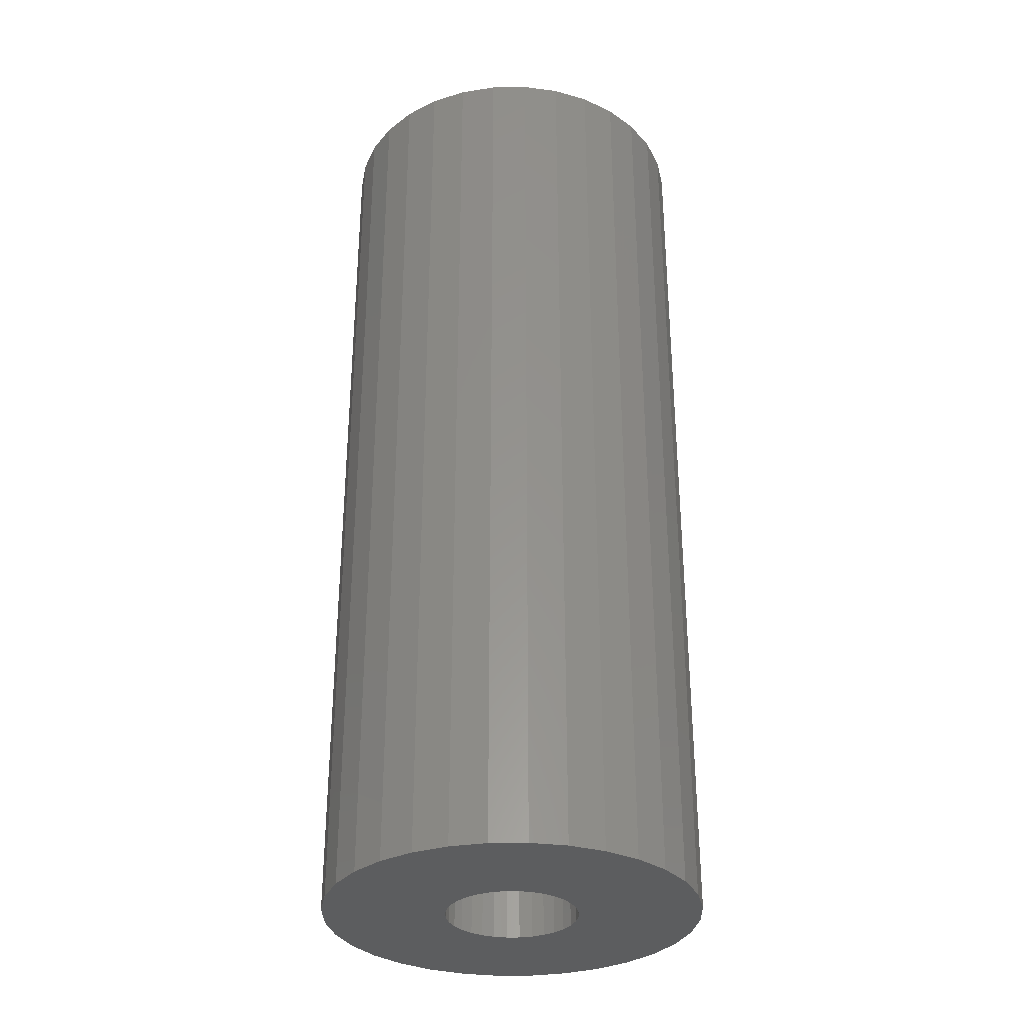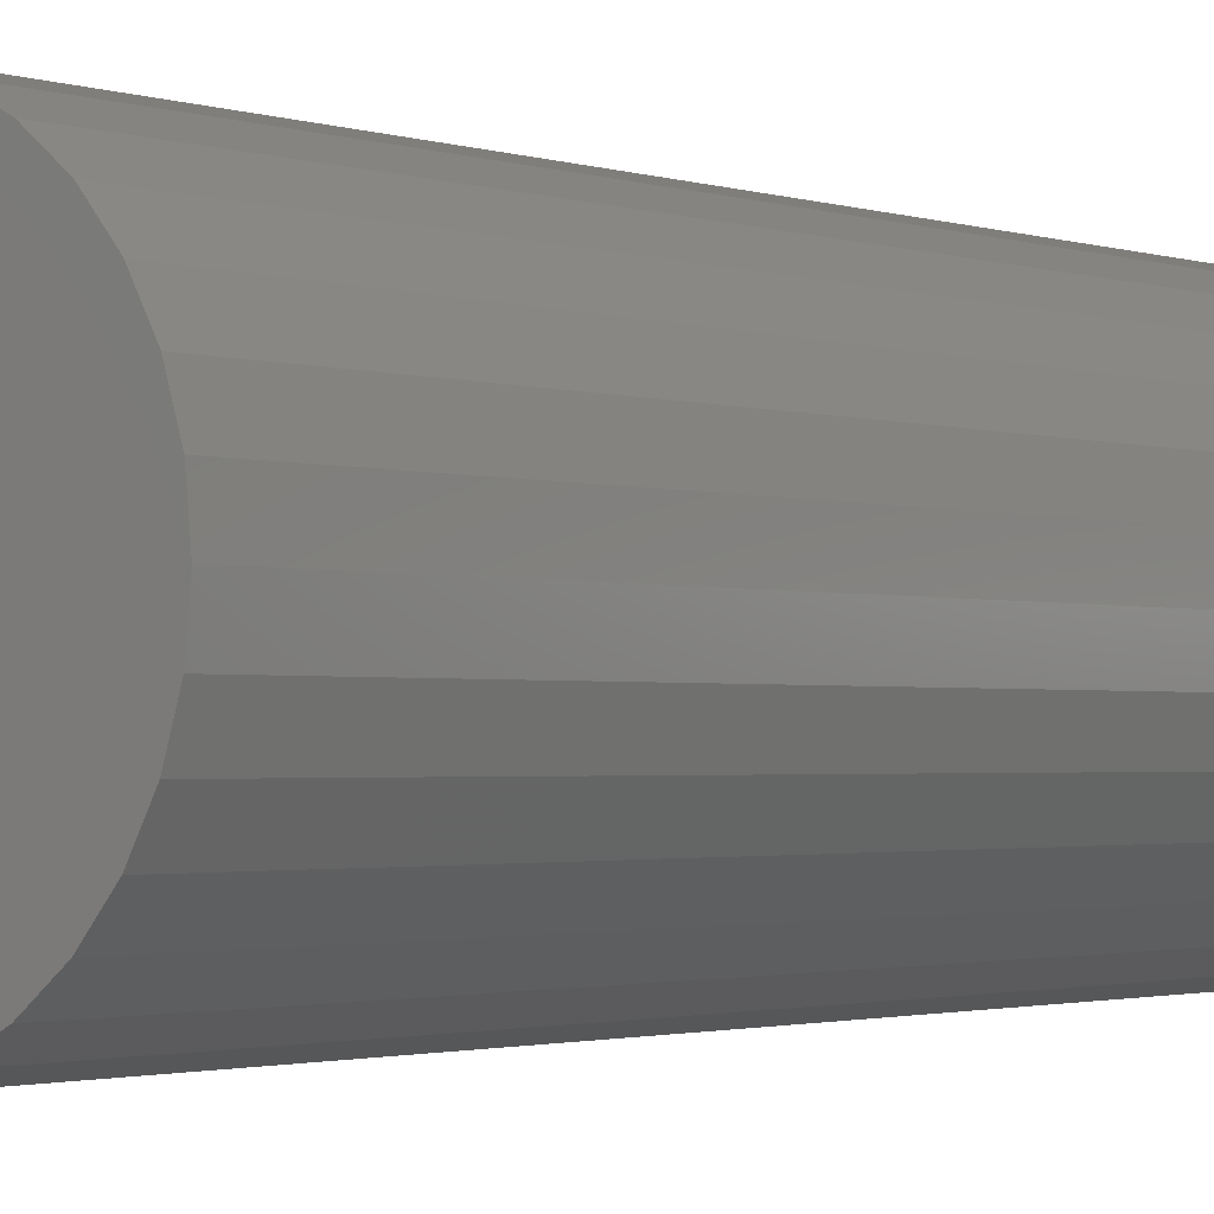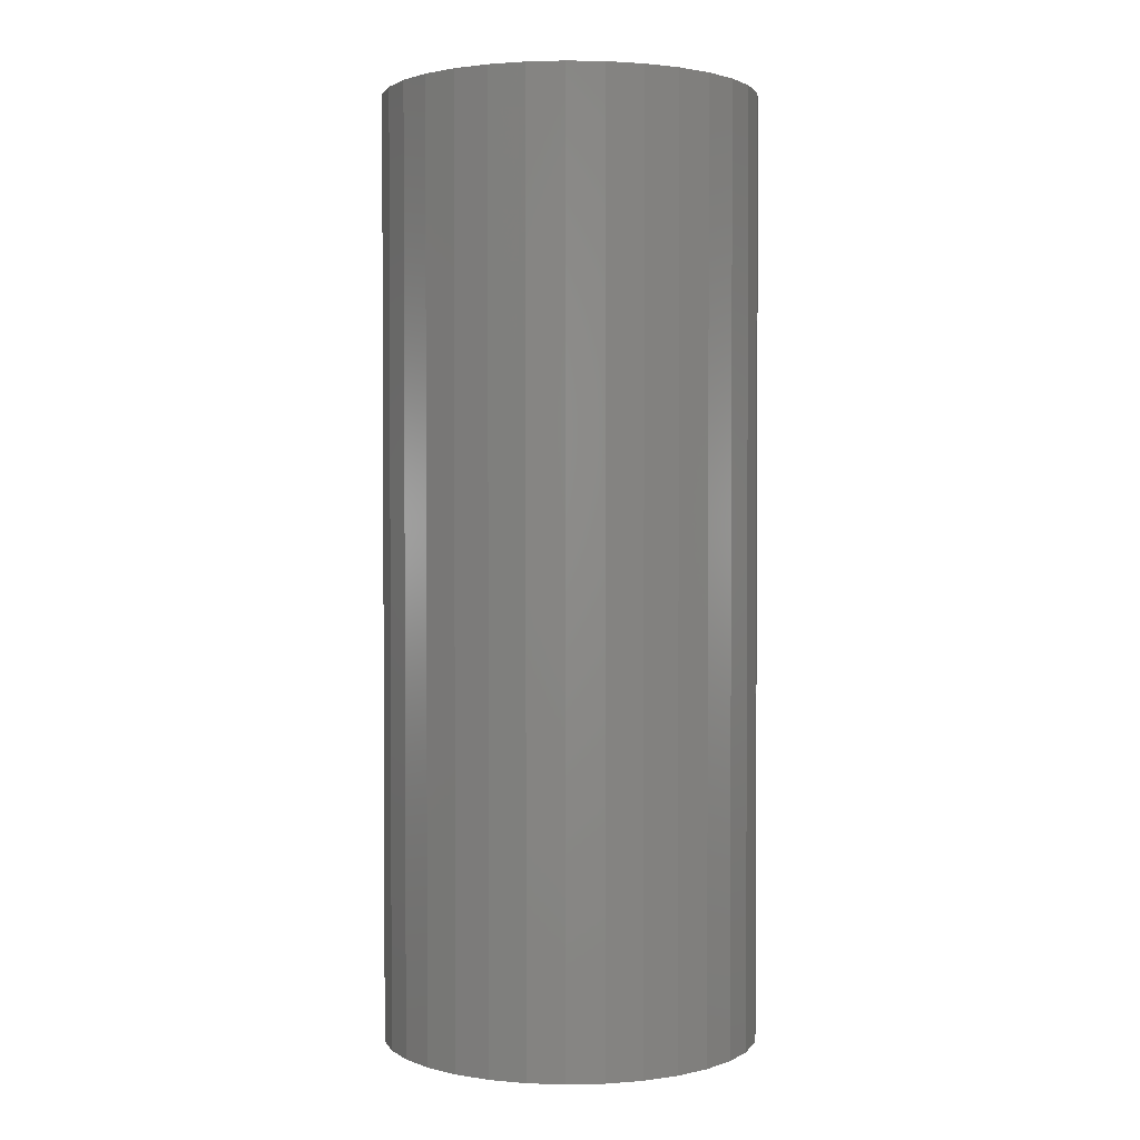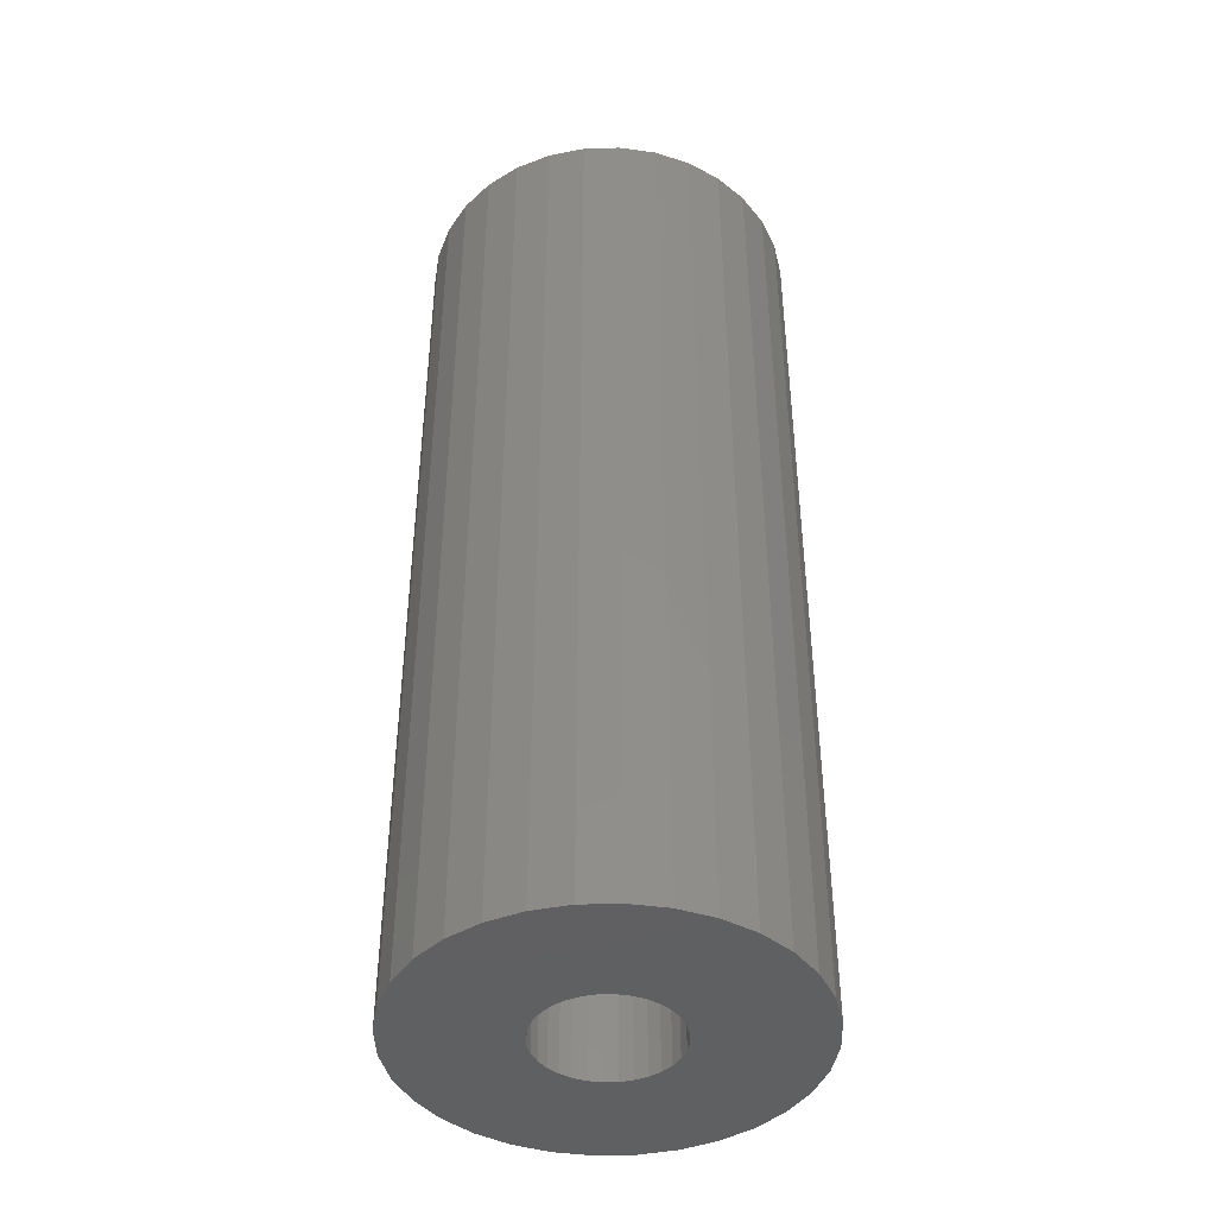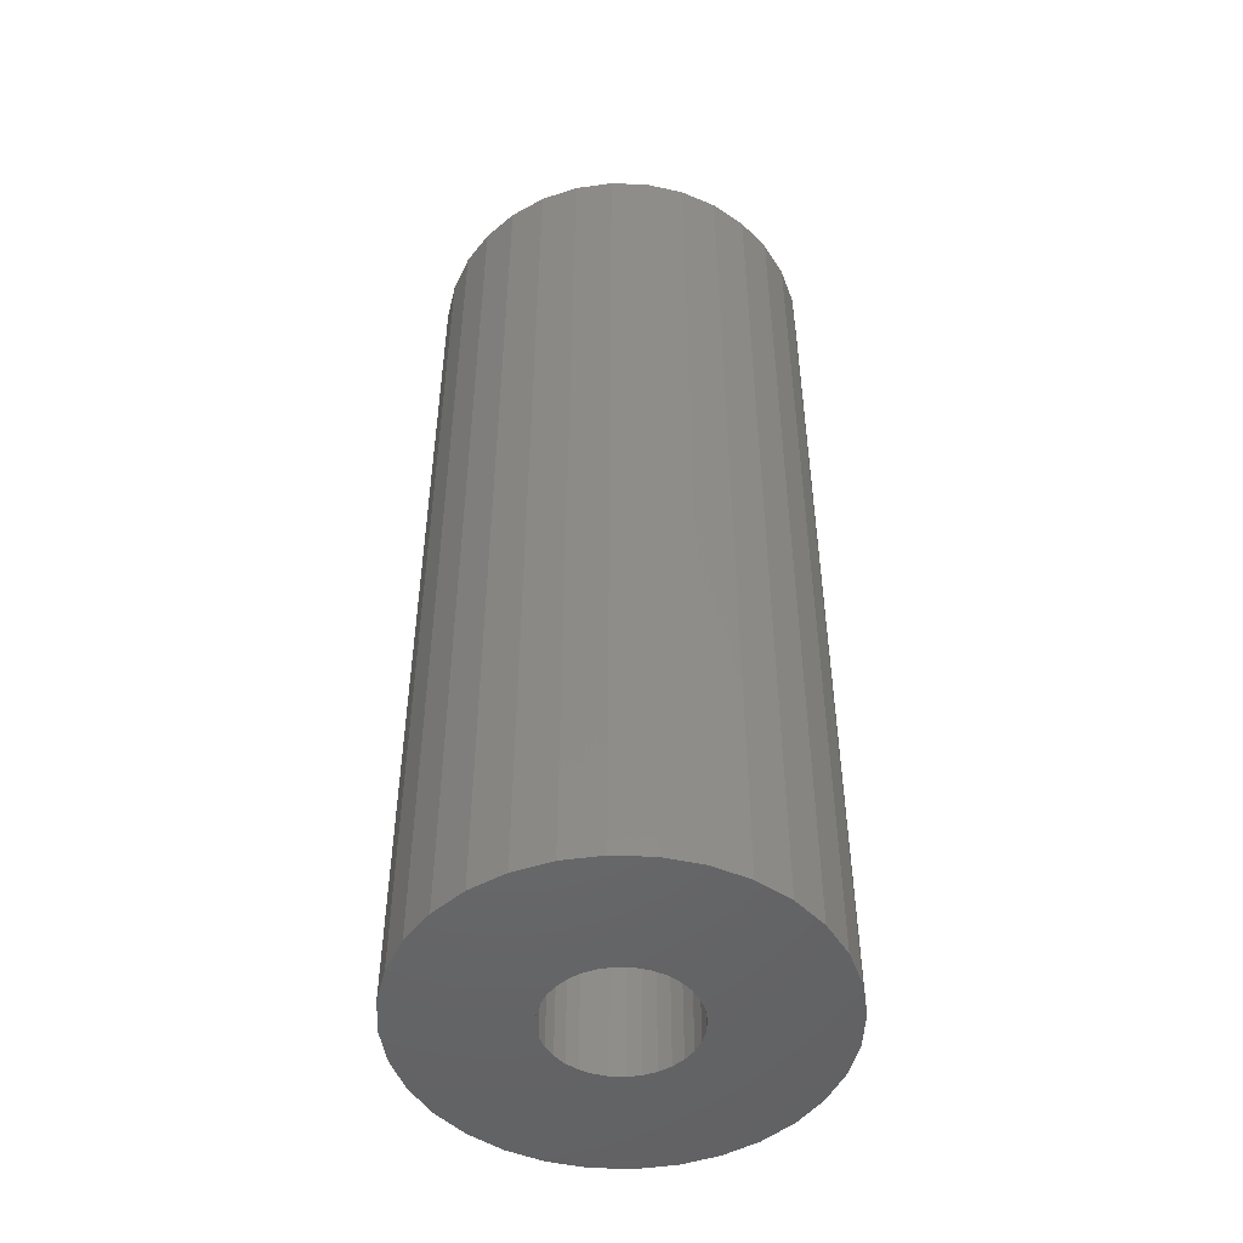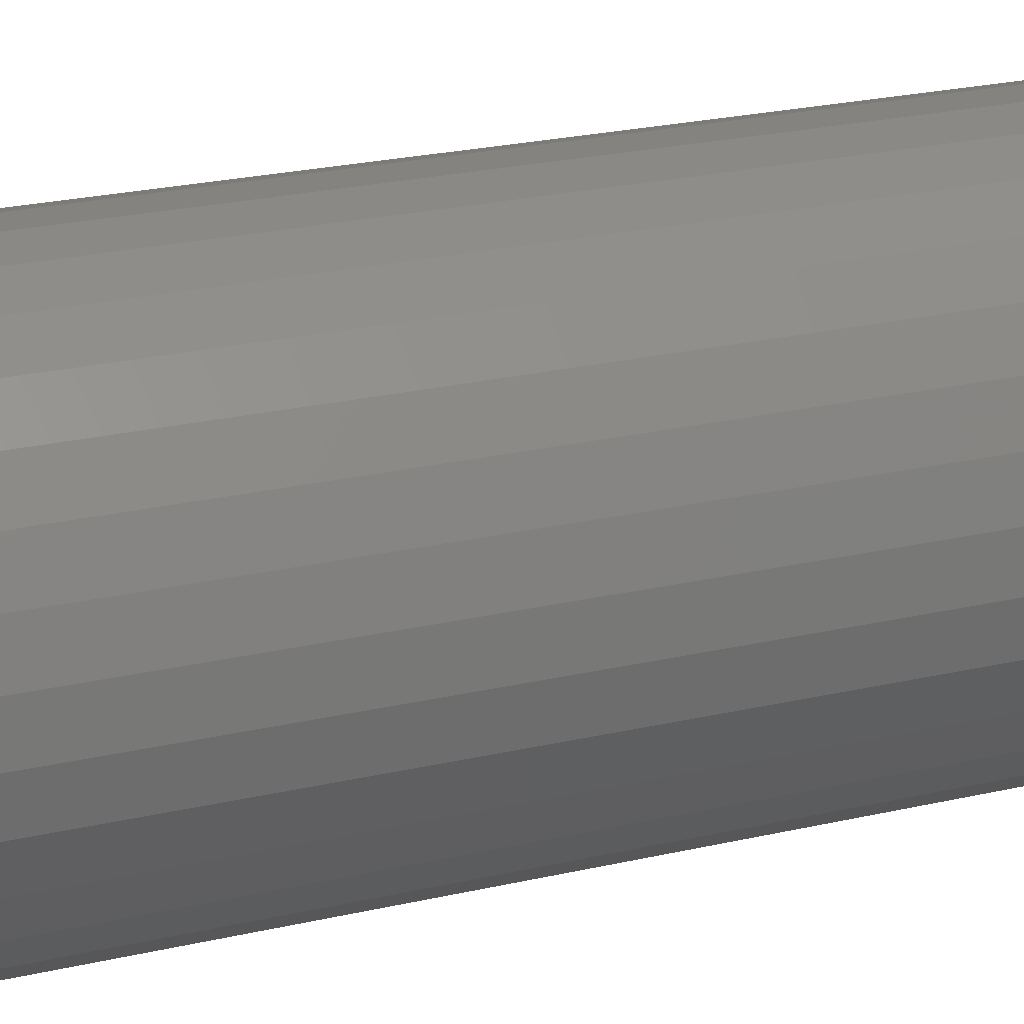
<metadata>
{"format":"stl","ext":"stl","renderer":"f3d","projection":"perspective","resolution":1024,"background":"white","views":[{"elev":-32.1,"azim":-72.1,"up":"+Y"},{"elev":-1.7,"azim":-142.3,"up":"+Z"},{"elev":1.9,"azim":-111.3,"up":"+Y"},{"elev":-42.7,"azim":-116.2,"up":"+Y"},{"elev":-49.0,"azim":104.4,"up":"+Y"},{"elev":23.9,"azim":68.8,"up":"+Z"}]}
</metadata>
<code>
# stl→obj: 128 verts, 252 faces
v -0.04511 -0.75 0.04198
v -0.1686 -0.75 0.03292
v -0.05249 -0.75 0.03299
v -0.06136 -0.75 -0.01158
v -0.1686 -0.75 -0.03292
v -0.05798 -0.75 -0.02272
v -0.05249 -0.75 -0.03299
v 0.1624 -0.75 -0.03292
v 0.05511 -0.75 -0.01158
v 0.05173 -0.75 -0.02272
v 0.04624 -0.75 -0.03299
v 0.03886 -0.75 -0.04198
v -0.003125 -0.75 0.05937
v 0.008458 -0.75 0.05823
v 0.1528 -0.75 0.06458
v 0.1372 -0.75 0.09375
v 0.1162 -0.75 0.1193
v 0.09063 -0.75 0.1403
v 0.06145 -0.75 0.1559
v 0.0298 -0.75 0.1655
v -0.003125 -0.75 0.1688
v -0.03605 -0.75 0.1655
v -0.0677 -0.75 0.1559
v -0.09688 -0.75 0.1403
v -0.1224 -0.75 0.1193
v -0.1434 -0.75 0.09375
v -0.159 -0.75 0.06458
v -0.03611 -0.75 0.04937
v -0.02585 -0.75 0.05486
v -0.01471 -0.75 0.05823
v -0.159 -0.75 -0.06458
v -0.1434 -0.75 -0.09375
v -0.003125 -0.75 -0.05937
v -0.01471 -0.75 -0.05823
v -0.02585 -0.75 -0.05486
v -0.03611 -0.75 -0.04937
v -0.04511 -0.75 -0.04198
v -0.1224 -0.75 -0.1193
v -0.09688 -0.75 -0.1403
v -0.0677 -0.75 -0.1559
v -0.03605 -0.75 -0.1655
v -0.003125 -0.75 -0.1688
v 0.0298 -0.75 -0.1655
v 0.06145 -0.75 -0.1559
v 0.09063 -0.75 -0.1403
v 0.1162 -0.75 -0.1193
v 0.1372 -0.75 -0.09375
v 0.1528 -0.75 -0.06458
v 0.0196 -0.75 0.05486
v 0.02986 -0.75 0.04937
v 0.03886 -0.75 0.04198
v 0.04624 -0.75 0.03299
v 0.1624 -0.75 0.03292
v 0.02986 -0.75 -0.04937
v 0.0196 -0.75 -0.05486
v 0.008458 -0.75 -0.05823
v -0.1719 -0.75 2.641e-17
v -0.06136 -0.75 0.01158
v -0.05798 -0.75 0.02272
v -0.0625 -0.75 6.314e-18
v 0.05511 -0.75 0.01158
v 0.1656 -0.75 4.752e-17
v 0.05173 -0.75 0.02272
v 0.05625 -0.75 1.375e-17
v -0.003125 -0.01562 -0.05937
v 0.008458 -0.01562 -0.05823
v 0.0196 -0.01562 -0.05486
v 0.02986 -0.01562 -0.04937
v 0.03886 -0.01562 -0.04198
v 0.04624 -0.01562 -0.03299
v 0.05173 -0.01562 -0.02272
v 0.05511 -0.01562 -0.01158
v 0.05625 -0.01562 -2.277e-17
v -0.01471 -0.01562 -0.05823
v -0.02585 -0.01562 -0.05486
v -0.03611 -0.01562 -0.04937
v -0.04511 -0.01562 -0.04198
v -0.05249 -0.01562 -0.03299
v -0.05798 -0.01562 -0.02272
v -0.06136 -0.01562 -0.01158
v -0.0625 -0.01562 -2.005e-17
v -0.003125 -0.01562 0.05937
v -0.01471 -0.01562 0.05823
v -0.02585 -0.01562 0.05486
v -0.03611 -0.01562 0.04937
v -0.04511 -0.01562 0.04198
v -0.05249 -0.01562 0.03299
v -0.05798 -0.01562 0.02272
v -0.06136 -0.01562 0.01158
v 0.008458 -0.01562 0.05823
v 0.0196 -0.01562 0.05486
v 0.02986 -0.01562 0.04937
v 0.03886 -0.01562 0.04198
v 0.04624 -0.01562 0.03299
v 0.05173 -0.01562 0.02272
v 0.05511 -0.01562 0.01158
v 0.1656 0.09375 -5.626e-17
v 0.1624 0.09375 -0.03292
v 0.1528 0.09375 -0.06458
v 0.1372 0.09375 -0.09375
v 0.1162 0.09375 -0.1193
v 0.09063 0.09375 -0.1403
v 0.06145 0.09375 -0.1559
v 0.0298 0.09375 -0.1655
v -0.003125 0.09375 -0.1688
v -0.03605 0.09375 -0.1655
v -0.0677 0.09375 -0.1559
v -0.09688 0.09375 -0.1403
v -0.1224 0.09375 -0.1193
v -0.1434 0.09375 -0.09375
v -0.159 0.09375 -0.06458
v -0.1686 0.09375 -0.03292
v -0.1719 0.09375 -4.853e-17
v -0.1686 0.09375 0.03292
v -0.159 0.09375 0.06458
v -0.1434 0.09375 0.09375
v -0.1224 0.09375 0.1193
v -0.09688 0.09375 0.1403
v -0.0677 0.09375 0.1559
v -0.03605 0.09375 0.1655
v -0.003125 0.09375 0.1688
v 0.0298 0.09375 0.1655
v 0.06145 0.09375 0.1559
v 0.09063 0.09375 0.1403
v 0.1162 0.09375 0.1193
v 0.1372 0.09375 0.09375
v 0.1528 0.09375 0.06458
v 0.1624 0.09375 0.03292
f 1 2 3
f 4 5 6
f 6 5 7
f 8 9 10
f 8 10 11
f 8 11 12
f 13 14 15
f 13 15 16
f 13 16 17
f 13 17 18
f 13 18 19
f 13 19 20
f 13 20 21
f 13 21 22
f 13 22 23
f 13 23 24
f 13 24 25
f 13 25 26
f 13 26 27
f 27 2 1
f 27 1 28
f 27 28 29
f 27 29 30
f 27 30 13
f 31 32 33
f 31 33 34
f 31 34 35
f 31 35 36
f 31 36 37
f 31 37 7
f 31 7 5
f 33 32 38
f 33 38 39
f 33 39 40
f 33 40 41
f 33 41 42
f 33 42 43
f 33 43 44
f 33 44 45
f 33 45 46
f 33 46 47
f 33 47 48
f 15 14 49
f 15 49 50
f 15 50 51
f 15 51 52
f 15 52 53
f 48 8 12
f 48 12 54
f 48 54 55
f 48 55 56
f 48 56 33
f 57 58 2
f 2 58 59
f 2 59 3
f 5 4 57
f 57 4 60
f 57 60 58
f 61 62 63
f 63 62 53
f 63 53 52
f 9 8 64
f 64 8 62
f 64 62 61
f 65 56 66
f 66 56 55
f 66 55 67
f 67 55 54
f 67 54 68
f 68 54 12
f 68 12 69
f 69 12 11
f 69 11 70
f 70 11 10
f 70 10 71
f 71 10 9
f 71 9 72
f 72 9 64
f 72 64 73
f 56 65 33
f 33 65 74
f 33 74 34
f 34 74 75
f 34 75 35
f 35 75 76
f 35 76 36
f 36 76 77
f 36 77 37
f 37 77 78
f 37 78 7
f 7 78 79
f 7 79 6
f 6 79 80
f 6 80 4
f 4 80 81
f 4 81 60
f 82 30 83
f 83 30 29
f 83 29 84
f 84 29 28
f 84 28 85
f 85 28 1
f 85 1 86
f 86 1 3
f 86 3 87
f 87 3 59
f 87 59 88
f 88 59 58
f 88 58 89
f 89 58 60
f 89 60 81
f 30 82 13
f 13 82 90
f 13 90 14
f 14 90 91
f 14 91 49
f 49 91 92
f 49 92 50
f 50 92 93
f 50 93 51
f 51 93 94
f 51 94 52
f 52 94 95
f 52 95 63
f 63 95 96
f 63 96 61
f 61 96 73
f 61 73 64
f 97 62 98
f 98 62 8
f 98 8 99
f 99 8 48
f 99 48 100
f 100 48 47
f 100 47 101
f 101 47 46
f 101 46 102
f 102 46 45
f 102 45 103
f 103 45 44
f 103 44 104
f 104 44 43
f 104 43 105
f 105 43 42
f 105 42 106
f 106 42 41
f 106 41 107
f 107 41 40
f 107 40 108
f 108 40 39
f 108 39 109
f 109 39 38
f 109 38 110
f 110 38 32
f 110 32 111
f 111 32 31
f 111 31 112
f 112 31 5
f 112 5 113
f 113 5 57
f 113 57 114
f 114 57 2
f 114 2 115
f 115 2 27
f 115 27 116
f 116 27 26
f 116 26 117
f 117 26 25
f 117 25 118
f 118 25 24
f 118 24 119
f 119 24 23
f 119 23 120
f 120 23 22
f 120 22 121
f 121 22 21
f 121 21 122
f 122 21 20
f 122 20 123
f 123 20 19
f 123 19 124
f 124 19 18
f 124 18 125
f 125 18 17
f 125 17 126
f 126 17 16
f 126 16 127
f 127 16 15
f 127 15 128
f 128 15 53
f 128 53 97
f 97 53 62
f 121 122 120
f 119 120 122
f 123 119 122
f 104 106 103
f 105 106 104
f 106 107 103
f 103 107 108
f 103 108 102
f 102 108 109
f 102 109 101
f 101 109 110
f 101 110 100
f 100 110 111
f 100 111 99
f 99 111 112
f 99 112 98
f 98 112 113
f 98 113 97
f 97 113 114
f 97 114 128
f 128 114 115
f 128 115 127
f 127 115 116
f 127 116 126
f 126 116 117
f 126 117 125
f 125 117 118
f 125 118 124
f 124 118 119
f 124 119 123
f 83 90 82
f 90 83 84
f 90 84 91
f 91 84 85
f 91 85 92
f 92 85 86
f 92 86 93
f 93 86 87
f 93 87 94
f 94 87 88
f 94 88 95
f 71 78 70
f 70 78 77
f 70 77 69
f 69 77 76
f 69 76 68
f 68 76 75
f 68 75 67
f 67 75 74
f 67 74 66
f 66 74 65
f 95 88 96
f 96 88 89
f 96 89 73
f 73 89 81
f 73 81 72
f 72 81 80
f 72 80 71
f 71 80 79
f 71 79 78

</code>
